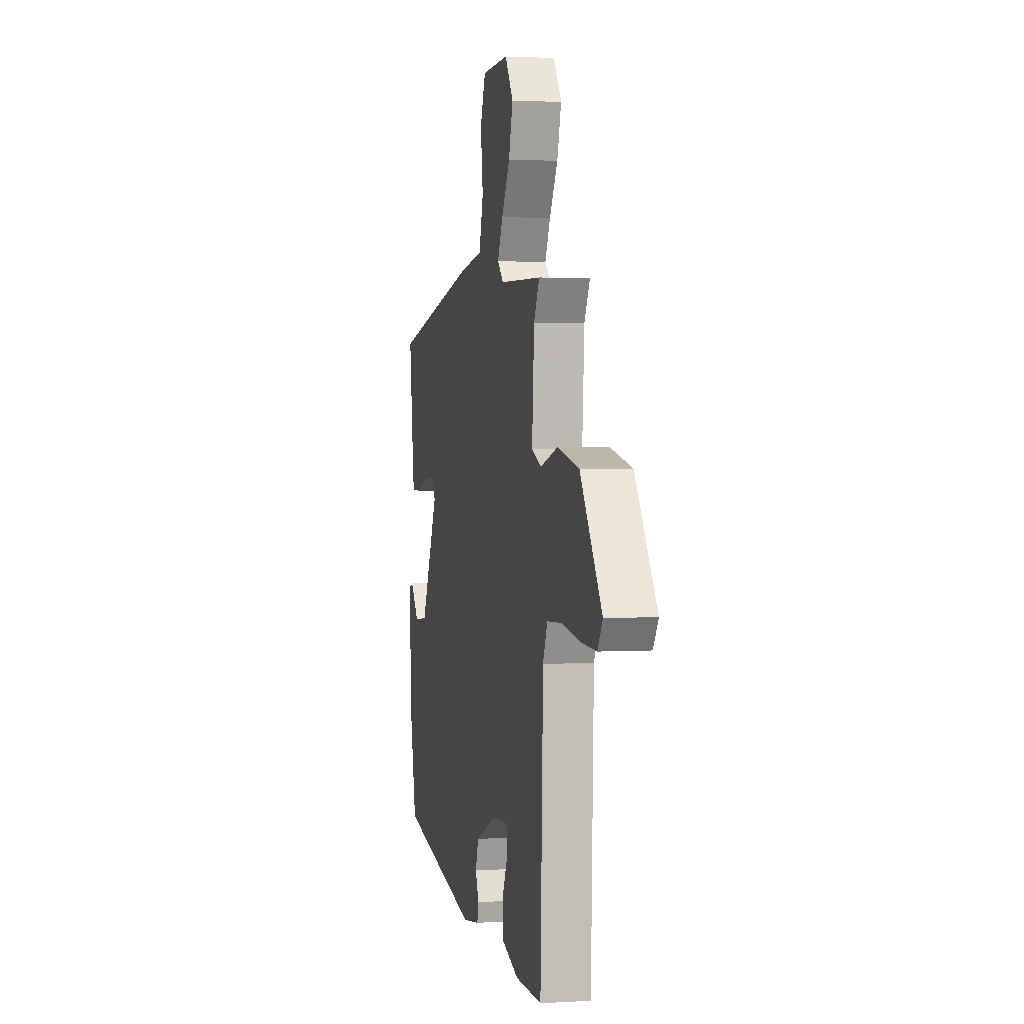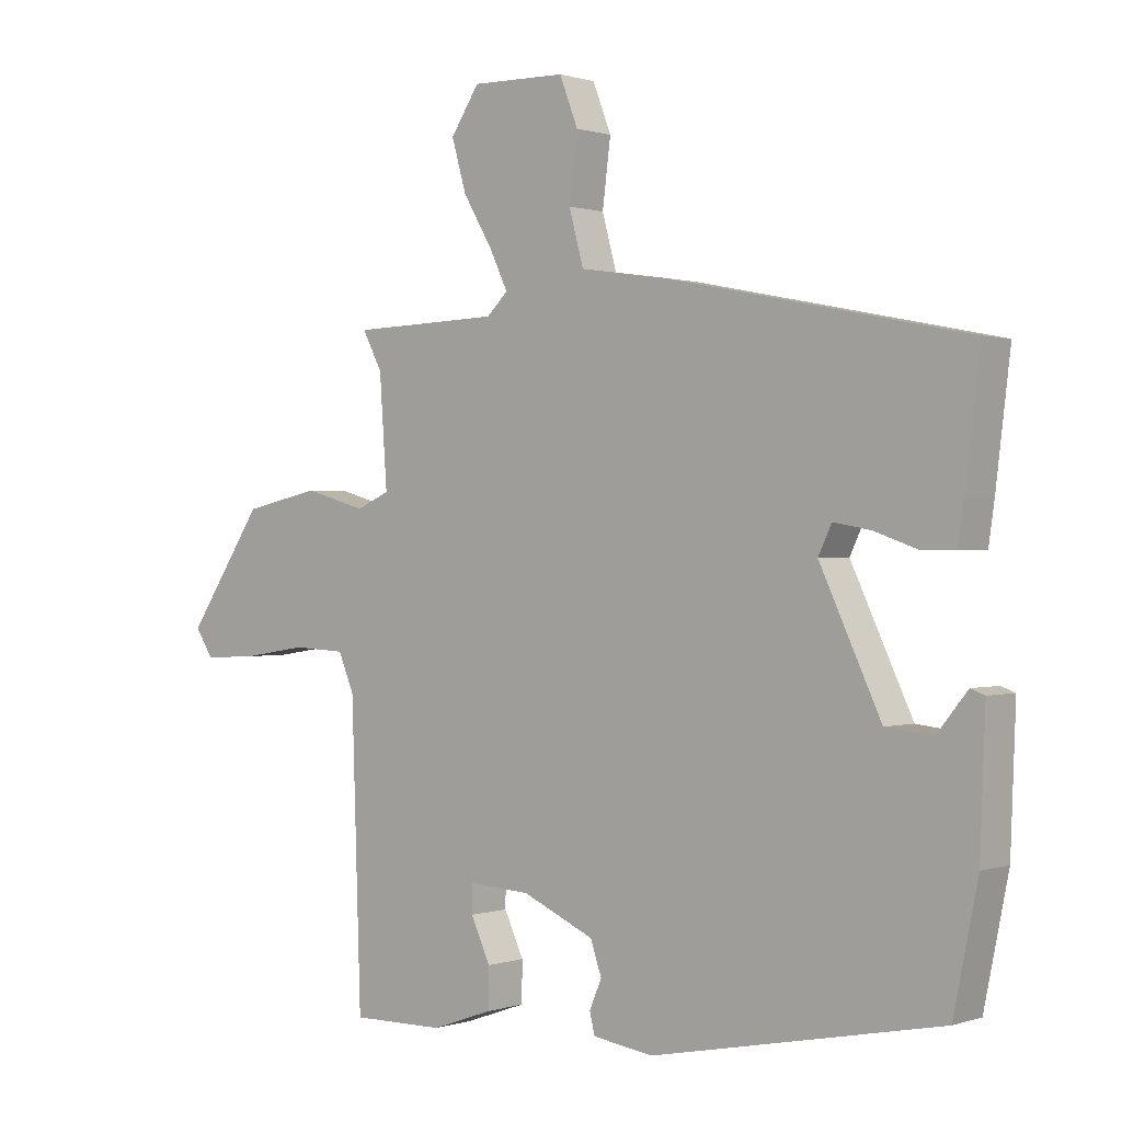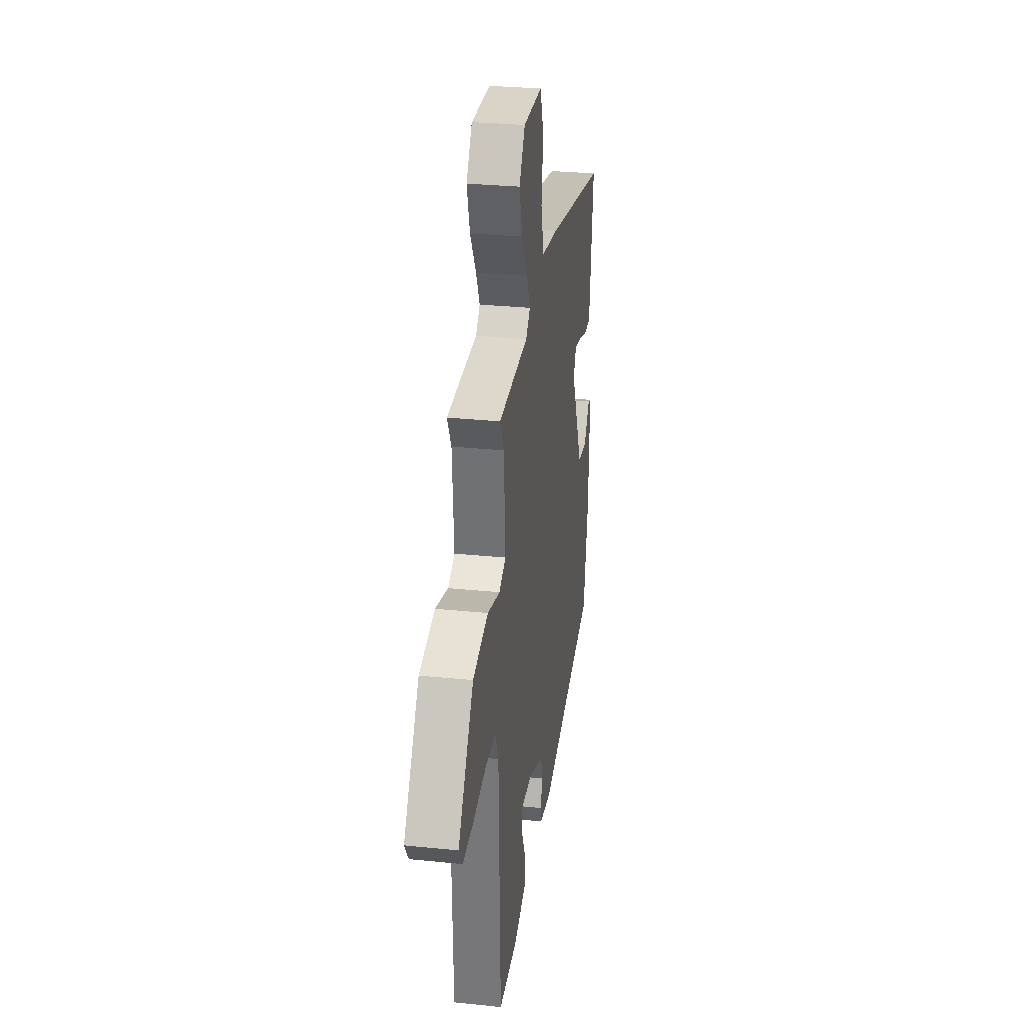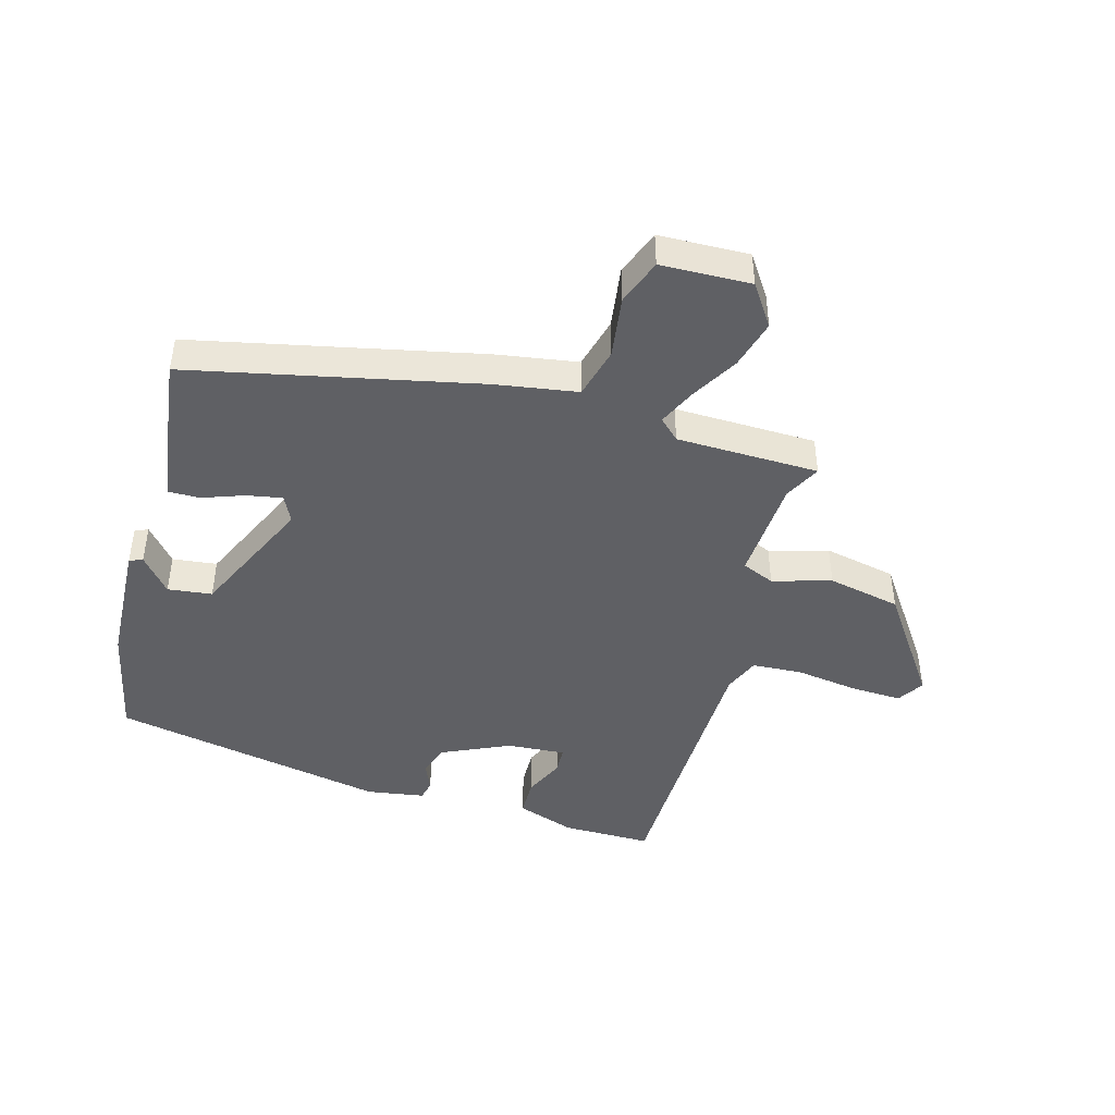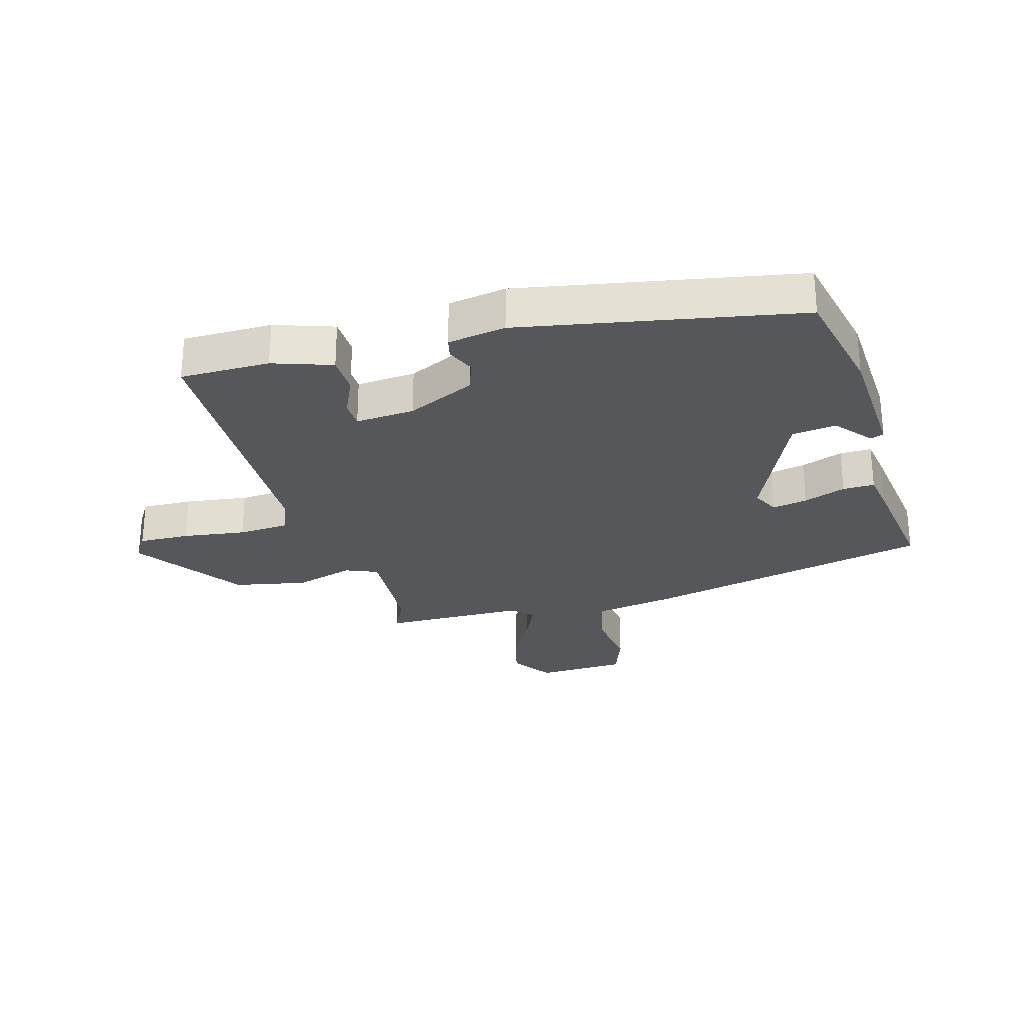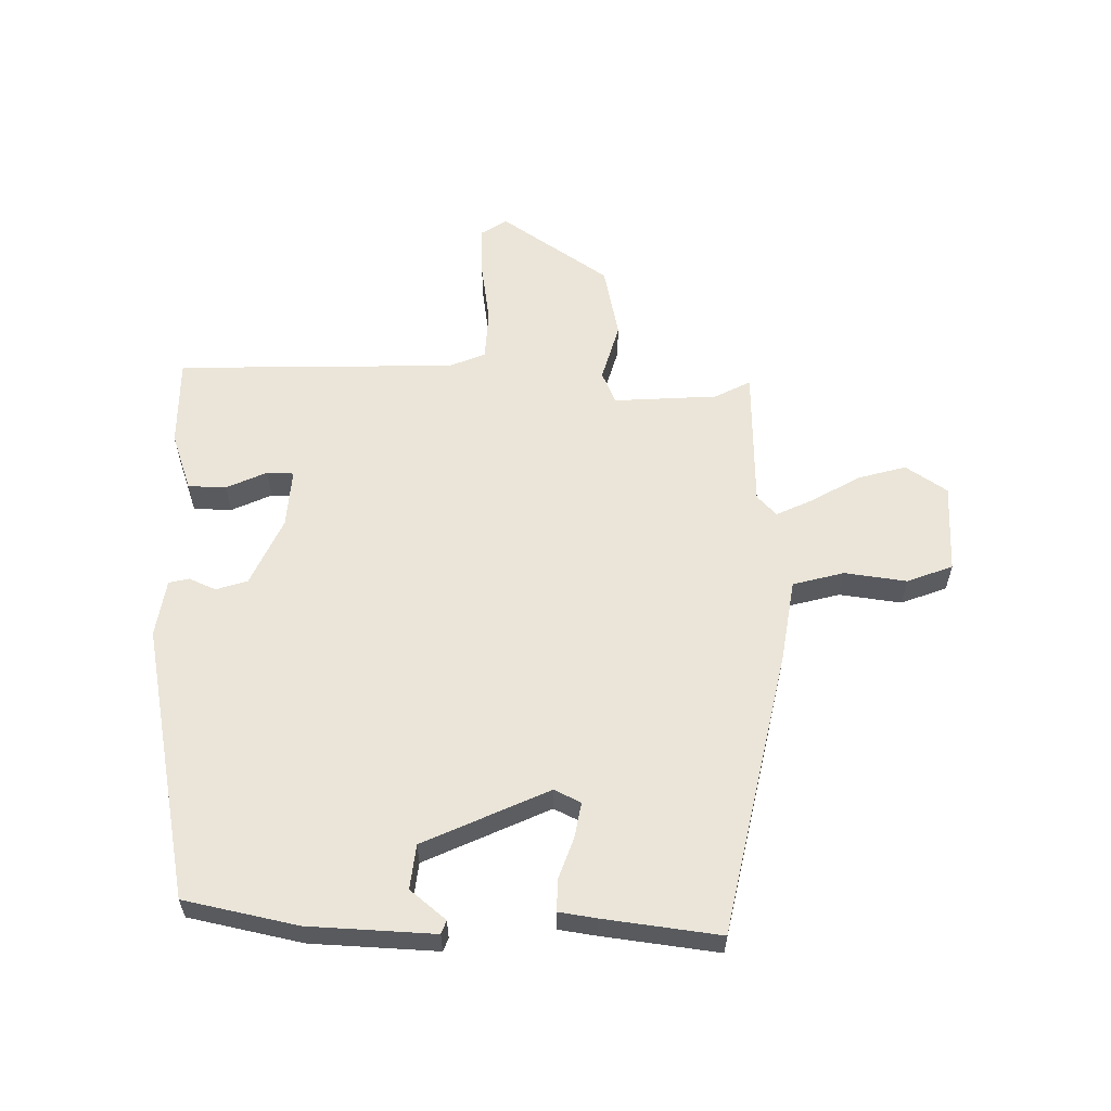
<metadata>
{"format":"obj","ext":"obj","renderer":"f3d","projection":"perspective","resolution":1024,"background":"white","views":[{"elev":2.0,"azim":77.8,"up":"+Z"},{"elev":0.5,"azim":-140.1,"up":"+Z"},{"elev":29.6,"azim":98.6,"up":"+Z"},{"elev":-44.7,"azim":-15.1,"up":"+Y"},{"elev":-27.4,"azim":-163.3,"up":"+Y"},{"elev":58.7,"azim":-88.7,"up":"+Y"}]}
</metadata>
<code>
v -0.509 0.07 0.44
v -0.036 0.07 0.537
v 0.098 0.07 0.557
v 0.121 0.07 0.641
v 0.108 0.07 0.743
v 0.137 0.07 0.818
v 0.285 0.07 0.821
v 0.33 0.07 0.753
v 0.307 0.07 0.673
v 0.261 0.07 0.596
v 0.232 0.07 0.535
v 0.265 0.07 0.503
v 0.499 0.07 0.496
v 0.468 0.07 0.437
v 0.456 0.07 0.266
v 0.509 0.07 0.243
v 0.606 0.07 0.27
v 0.726 0.07 0.244
v 0.846 0.07 0.066
v 0.818 0.07 0.023
v 0.734 0.07 0.027
v 0.631 0.07 0.043
v 0.548 0.07 0.039
v 0.523 0.07 -0.02
v 0.508 0.07 -0.48
v 0.361 0.07 -0.478
v 0.265 0.07 -0.444
v 0.264 0.07 -0.381
v 0.295 0.07 -0.315
v 0.294 0.07 -0.271
v 0.197 0.07 -0.277
v 0.084 0.07 -0.327
v 0.067 0.07 -0.378
v 0.086 0.07 -0.423
v 0.078 0.07 -0.456
v -0.017 0.07 -0.47
v -0.47 0.07 -0.378
v -0.508 0.07 -0.191
v -0.516 0.07 0.016
v -0.494 0.07 0.024
v -0.446 0.07 -0.035
v -0.373 0.07 -0.027
v -0.277 0.07 0.177
v -0.298 0.07 0.221
v -0.356 0.07 0.211
v -0.425 0.07 0.187
v -0.477 0.07 0.187
v -0.486 0.07 0.249
v -0.509 0 0.44
v -0.036 0 0.537
v 0.098 0 0.557
v 0.121 0 0.641
v 0.108 0 0.743
v 0.137 0 0.818
v 0.285 0 0.821
v 0.33 0 0.753
v 0.307 0 0.673
v 0.261 0 0.596
v 0.232 0 0.535
v 0.265 0 0.503
v 0.499 0 0.496
v 0.468 0 0.437
v 0.456 0 0.266
v 0.509 0 0.243
v 0.606 0 0.27
v 0.726 0 0.244
v 0.846 0 0.066
v 0.818 0 0.023
v 0.734 0 0.027
v 0.631 0 0.043
v 0.548 0 0.039
v 0.523 0 -0.02
v 0.508 0 -0.48
v 0.361 0 -0.478
v 0.265 0 -0.444
v 0.264 0 -0.381
v 0.295 0 -0.315
v 0.294 0 -0.271
v 0.197 0 -0.277
v 0.084 0 -0.327
v 0.067 0 -0.378
v 0.086 0 -0.423
v 0.078 0 -0.456
v -0.017 0 -0.47
v -0.47 0 -0.378
v -0.508 0 -0.191
v -0.516 0 0.016
v -0.494 0 0.024
v -0.446 0 -0.035
v -0.373 0 -0.027
v -0.277 0 0.177
v -0.298 0 0.221
v -0.356 0 0.211
v -0.425 0 0.187
v -0.477 0 0.187
v -0.486 0 0.249
f 1 2 3
f 48 1 3
f 47 48 3
f 46 47 3
f 45 46 3
f 44 45 3
f 43 44 3
f 42 43 3
f 39 40 41
f 38 39 41
f 37 38 41
f 37 41 42
f 36 37 42
f 35 36 42
f 34 35 42
f 33 34 42
f 32 33 42 3
f 27 28 29
f 26 27 29
f 25 26 29
f 24 25 29
f 23 24 29 30
f 20 21 22
f 19 20 22
f 18 19 22
f 17 18 22
f 16 17 22
f 15 16 22 23
f 12 13 14
f 12 14 15
f 23 30 31
f 15 23 31
f 12 15 31
f 11 12 31
f 8 9 10
f 7 8 10
f 6 7 10
f 5 6 10
f 4 5 10
f 32 3 4
f 31 32 4
f 11 31 4
f 4 10 11
f 51 50 49
f 51 49 96
f 51 96 95
f 51 95 94
f 51 94 93
f 51 93 92
f 51 92 91
f 51 91 90
f 89 88 87
f 89 87 86
f 89 86 85
f 90 89 85
f 90 85 84
f 90 84 83
f 90 83 82
f 90 82 81
f 51 90 81 80
f 77 76 75
f 77 75 74
f 77 74 73
f 77 73 72
f 78 77 72 71
f 70 69 68
f 70 68 67
f 70 67 66
f 70 66 65
f 70 65 64
f 71 70 64 63
f 62 61 60
f 63 62 60
f 79 78 71
f 79 71 63
f 79 63 60
f 79 60 59
f 58 57 56
f 58 56 55
f 58 55 54
f 58 54 53
f 58 53 52
f 52 51 80
f 52 80 79
f 52 79 59
f 59 58 52
f 1 49 50 2
f 2 50 51 3
f 3 51 52 4
f 4 52 53 5
f 5 53 54 6
f 6 54 55 7
f 7 55 56 8
f 8 56 57 9
f 9 57 58 10
f 10 58 59 11
f 11 59 60 12
f 12 60 61 13
f 13 61 62 14
f 14 62 63 15
f 15 63 64 16
f 16 64 65 17
f 17 65 66 18
f 18 66 67 19
f 19 67 68 20
f 20 68 69 21
f 21 69 70 22
f 22 70 71 23
f 23 71 72 24
f 24 72 73 25
f 25 73 74 26
f 26 74 75 27
f 27 75 76 28
f 28 76 77 29
f 29 77 78 30
f 30 78 79 31
f 31 79 80 32
f 32 80 81 33
f 33 81 82 34
f 34 82 83 35
f 35 83 84 36
f 36 84 85 37
f 37 85 86 38
f 38 86 87 39
f 39 87 88 40
f 40 88 89 41
f 41 89 90 42
f 42 90 91 43
f 43 91 92 44
f 44 92 93 45
f 45 93 94 46
f 46 94 95 47
f 47 95 96 48
f 48 96 49 1

</code>
